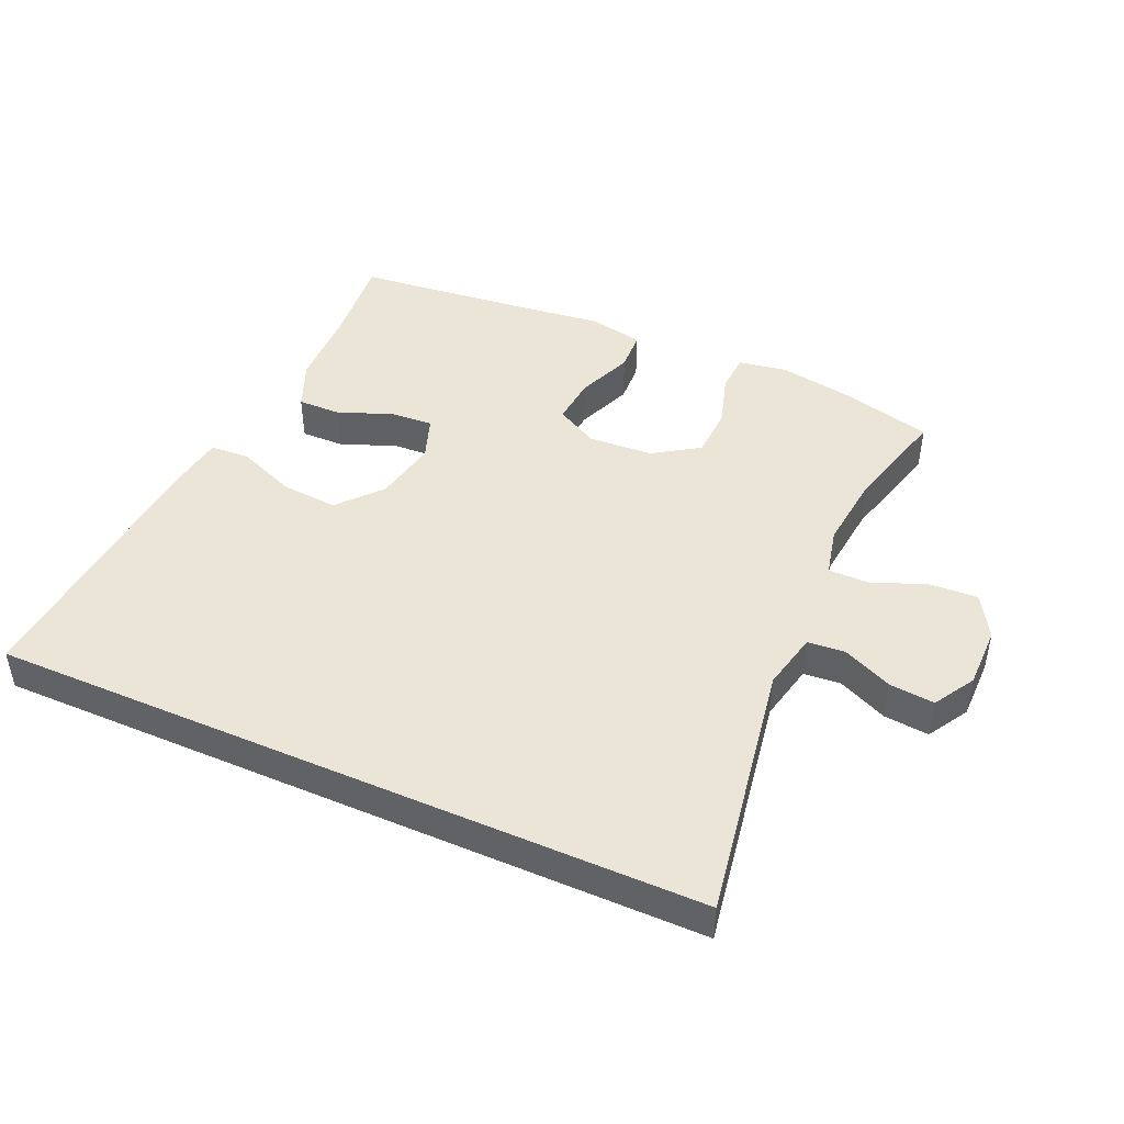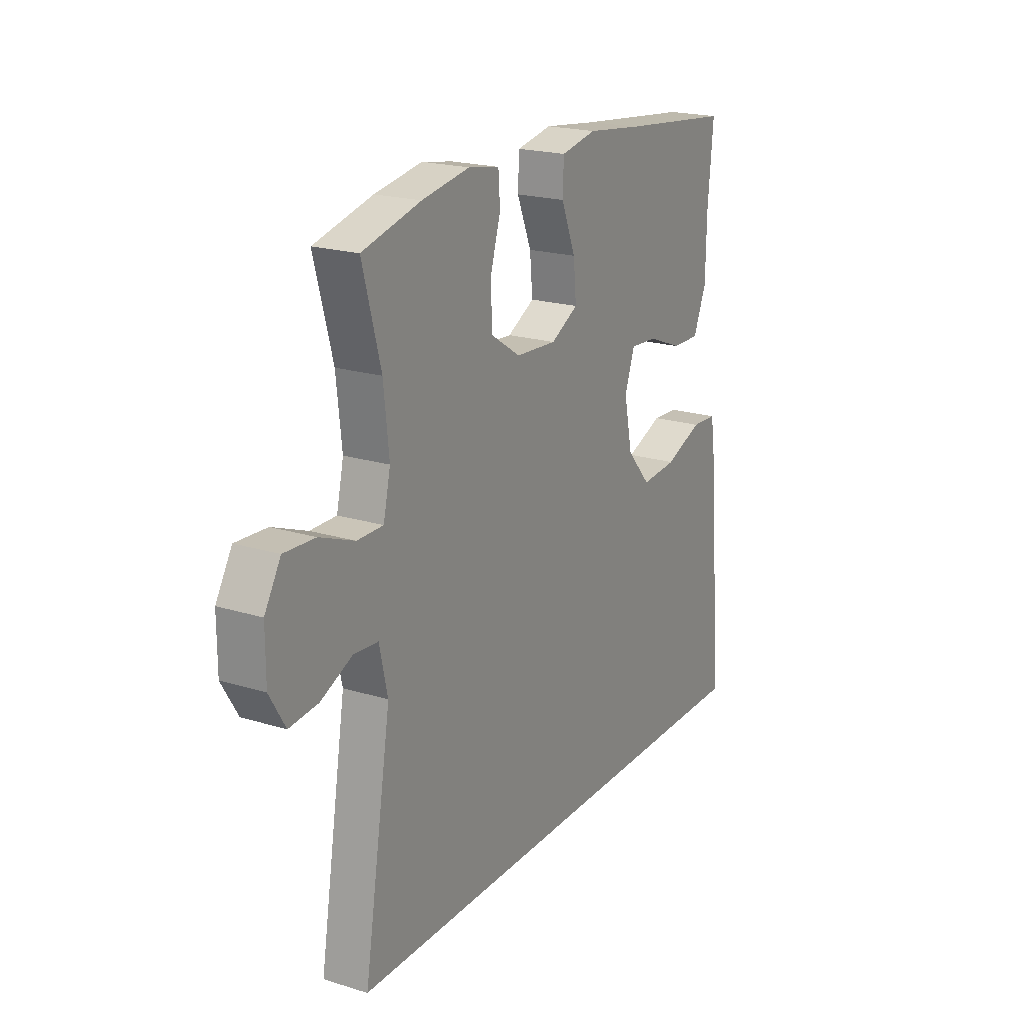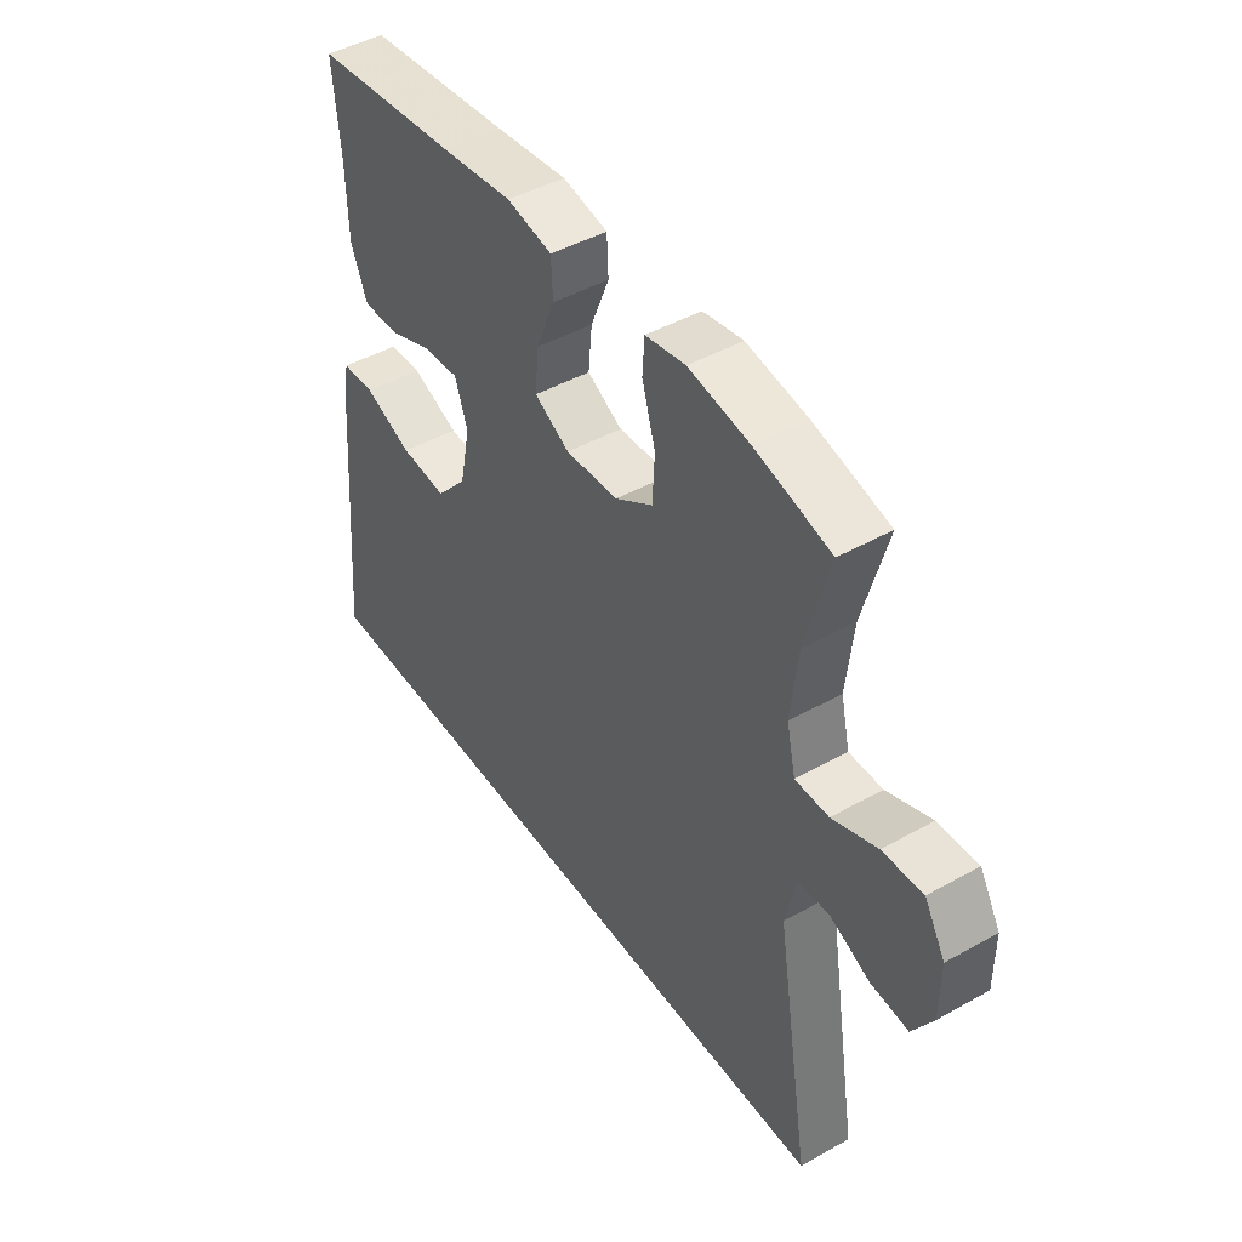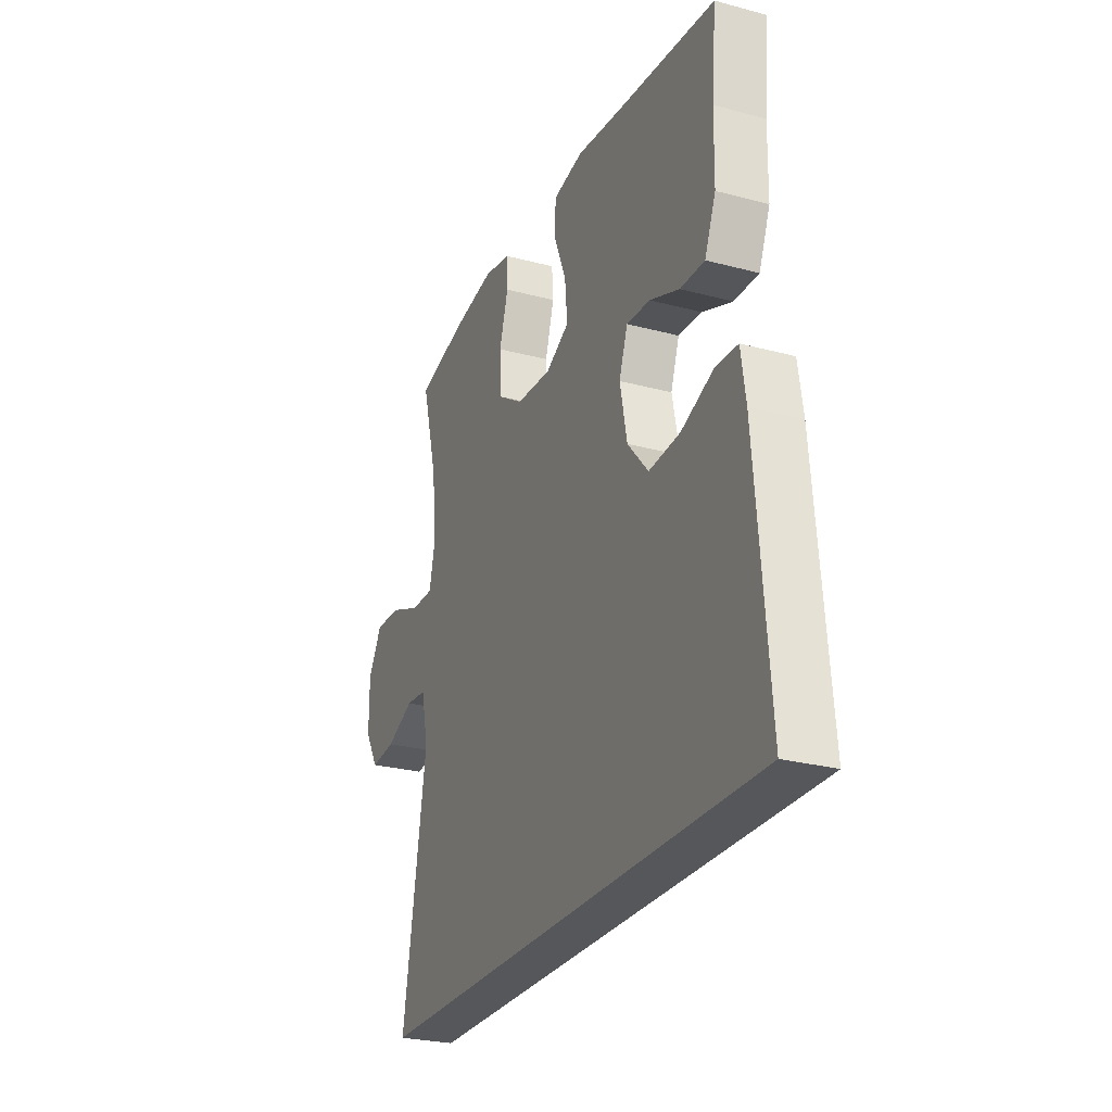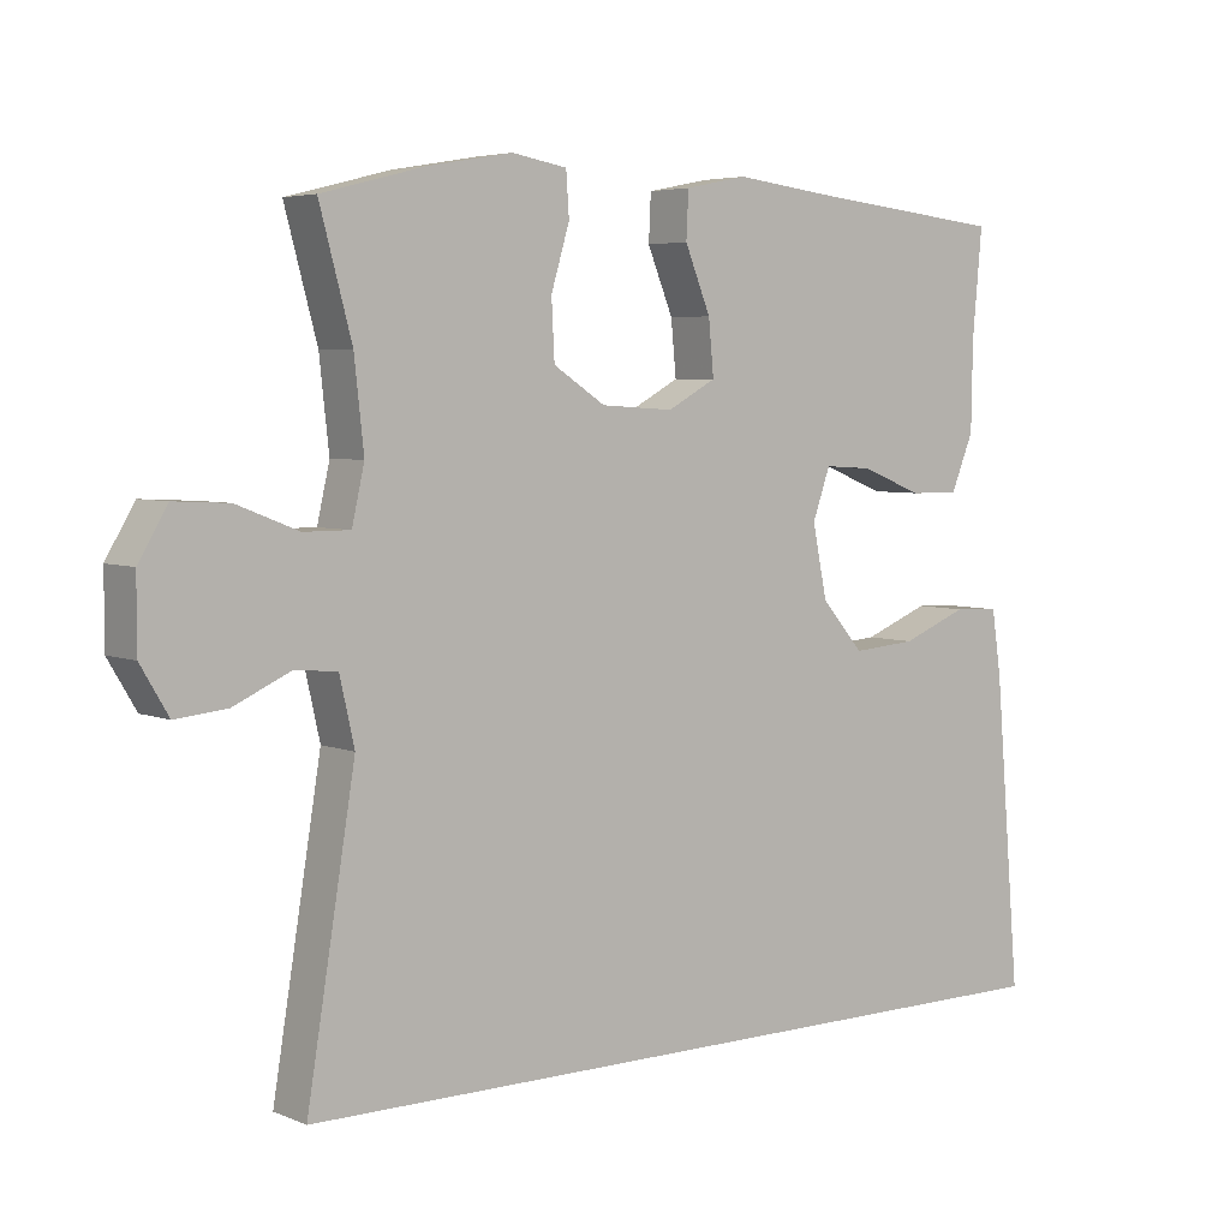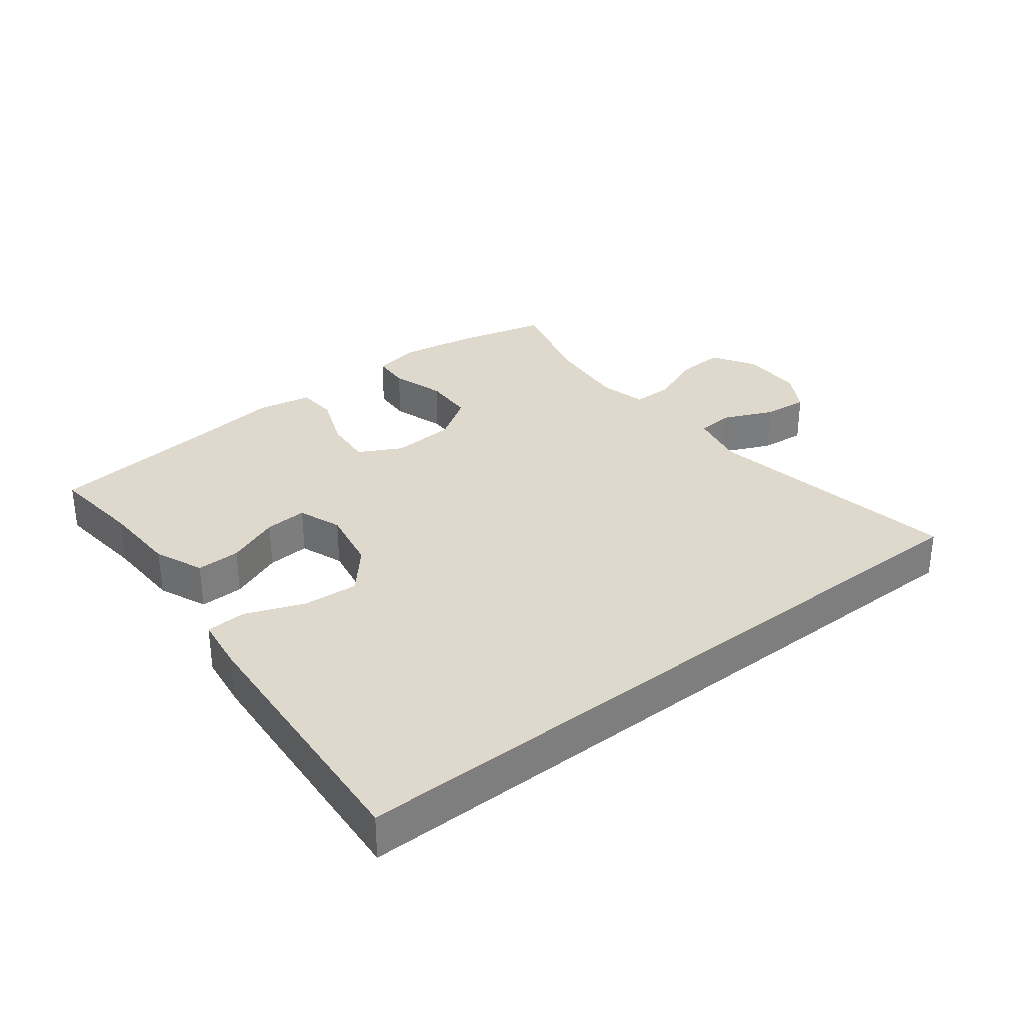
<metadata>
{"format":"obj","ext":"obj","renderer":"f3d","projection":"perspective","resolution":1024,"background":"white","views":[{"elev":45.6,"azim":-156.2,"up":"+Y"},{"elev":20.4,"azim":-60.6,"up":"+Z"},{"elev":45.5,"azim":-122.9,"up":"+Z"},{"elev":-26.4,"azim":67.2,"up":"+Z"},{"elev":4.9,"azim":-38.3,"up":"+Z"},{"elev":31.9,"azim":141.5,"up":"+Y"}]}
</metadata>
<code>
v -0.5 0.07 0.5
v -0.359 0.07 0.536
v -0.244 0.07 0.556
v -0.169 0.07 0.543
v -0.165 0.07 0.484
v -0.19 0.07 0.4
v -0.186 0.07 0.321
v -0.115 0.07 0.275
v -0.016 0.07 0.269
v 0.05 0.07 0.305
v 0.043 0.07 0.379
v 0.008 0.07 0.465
v 0.011 0.07 0.528
v 0.096 0.07 0.545
v 0.228 0.07 0.529
v 0.5 0.07 0.5
v 0.487 0.07 0.356
v 0.485 0.07 0.236
v 0.454 0.07 0.16
v 0.386 0.07 0.161
v 0.303 0.07 0.194
v 0.237 0.07 0.198
v 0.213 0.07 0.13
v 0.233 0.07 0.032
v 0.291 0.07 -0.034
v 0.378 0.07 -0.027
v 0.468 0.07 0.009
v 0.53 0.07 0.006
v 0.543 0.07 -0.081
v 0.579 0.07 -0.5
v -0.524 0.07 -0.5
v -0.458 0.07 -0.098
v -0.478 0.07 -0.009
v -0.536 0.07 -0.004
v -0.613 0.07 -0.039
v -0.683 0.07 -0.046
v -0.721 0.07 0.018
v -0.721 0.07 0.114
v -0.682 0.07 0.18
v -0.607 0.07 0.176
v -0.523 0.07 0.143
v -0.46 0.07 0.143
v -0.443 0.07 0.218
v -0.456 0.07 0.337
v -0.5 0 0.5
v -0.359 0 0.536
v -0.244 0 0.556
v -0.169 0 0.543
v -0.165 0 0.484
v -0.19 0 0.4
v -0.186 0 0.321
v -0.115 0 0.275
v -0.016 0 0.269
v 0.05 0 0.305
v 0.043 0 0.379
v 0.008 0 0.465
v 0.011 0 0.528
v 0.096 0 0.545
v 0.228 0 0.529
v 0.5 0 0.5
v 0.487 0 0.356
v 0.485 0 0.236
v 0.454 0 0.16
v 0.386 0 0.161
v 0.303 0 0.194
v 0.237 0 0.198
v 0.213 0 0.13
v 0.233 0 0.032
v 0.291 0 -0.034
v 0.378 0 -0.027
v 0.468 0 0.009
v 0.53 0 0.006
v 0.543 0 -0.081
v 0.579 0 -0.5
v -0.524 0 -0.5
v -0.458 0 -0.098
v -0.478 0 -0.009
v -0.536 0 -0.004
v -0.613 0 -0.039
v -0.683 0 -0.046
v -0.721 0 0.018
v -0.721 0 0.114
v -0.682 0 0.18
v -0.607 0 0.176
v -0.523 0 0.143
v -0.46 0 0.143
v -0.443 0 0.218
v -0.456 0 0.337
f 38 39 40 41
f 38 41 42
f 37 38 42
f 34 35 36 37
f 33 34 37 42
f 32 33 42 43
f 30 31 32
f 26 27 28 29
f 25 26 29 30
f 24 25 30 32
f 18 19 20 21
f 17 18 21 22
f 15 16 17 22
f 14 15 22 23
f 11 12 13 14
f 10 11 14 23
f 3 4 5 6
f 3 6 7
f 44 1 2 3
f 43 44 3 7
f 9 10 23 24
f 8 9 24 32
f 7 8 32 43
f 85 84 83 82
f 86 85 82
f 86 82 81
f 81 80 79 78
f 86 81 78 77
f 87 86 77 76
f 76 75 74
f 73 72 71 70
f 74 73 70 69
f 76 74 69 68
f 65 64 63 62
f 66 65 62 61
f 66 61 60 59
f 67 66 59 58
f 58 57 56 55
f 67 58 55 54
f 50 49 48 47
f 51 50 47
f 47 46 45 88
f 51 47 88 87
f 68 67 54 53
f 76 68 53 52
f 87 76 52 51
f 1 45 46 2
f 2 46 47 3
f 3 47 48 4
f 4 48 49 5
f 5 49 50 6
f 6 50 51 7
f 7 51 52 8
f 8 52 53 9
f 9 53 54 10
f 10 54 55 11
f 11 55 56 12
f 12 56 57 13
f 13 57 58 14
f 14 58 59 15
f 15 59 60 16
f 16 60 61 17
f 17 61 62 18
f 18 62 63 19
f 19 63 64 20
f 20 64 65 21
f 21 65 66 22
f 22 66 67 23
f 23 67 68 24
f 24 68 69 25
f 25 69 70 26
f 26 70 71 27
f 27 71 72 28
f 28 72 73 29
f 29 73 74 30
f 30 74 75 31
f 31 75 76 32
f 32 76 77 33
f 33 77 78 34
f 34 78 79 35
f 35 79 80 36
f 36 80 81 37
f 37 81 82 38
f 38 82 83 39
f 39 83 84 40
f 40 84 85 41
f 41 85 86 42
f 42 86 87 43
f 43 87 88 44
f 44 88 45 1

</code>
